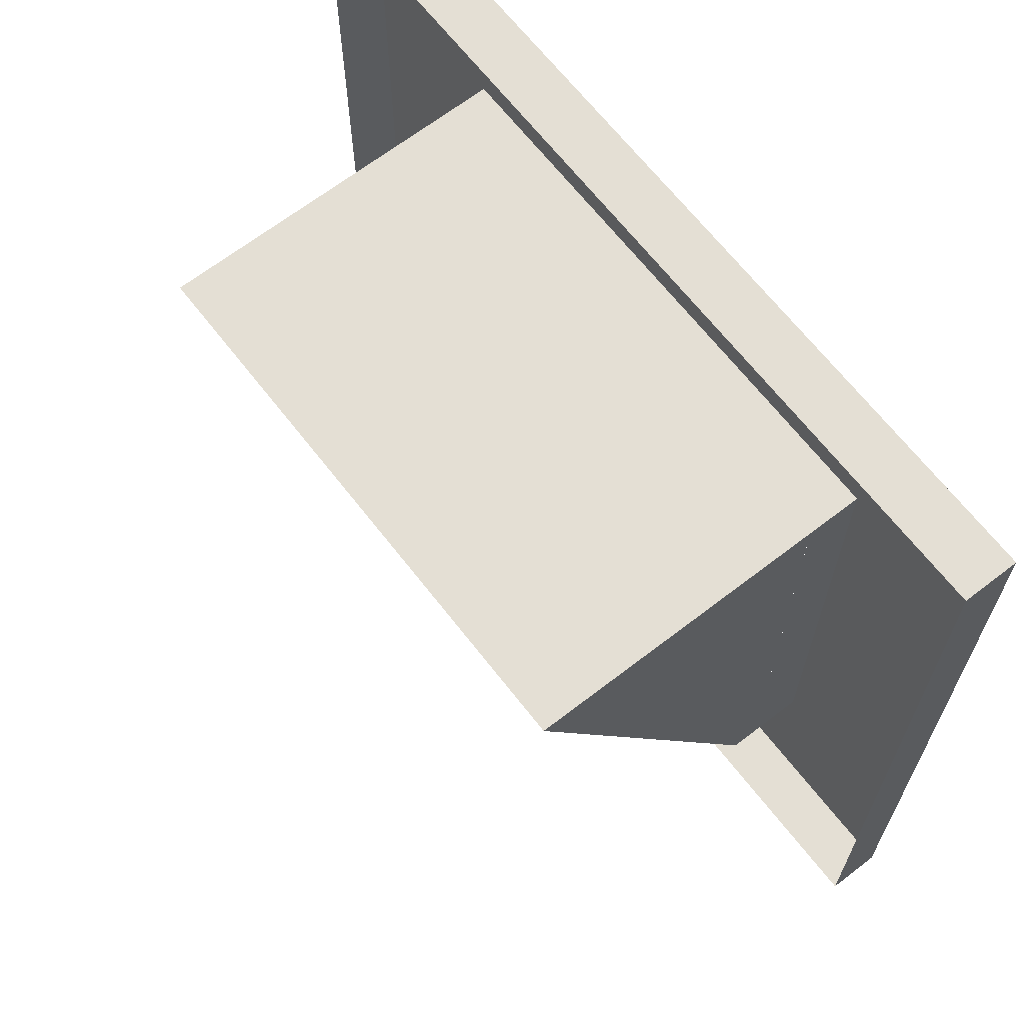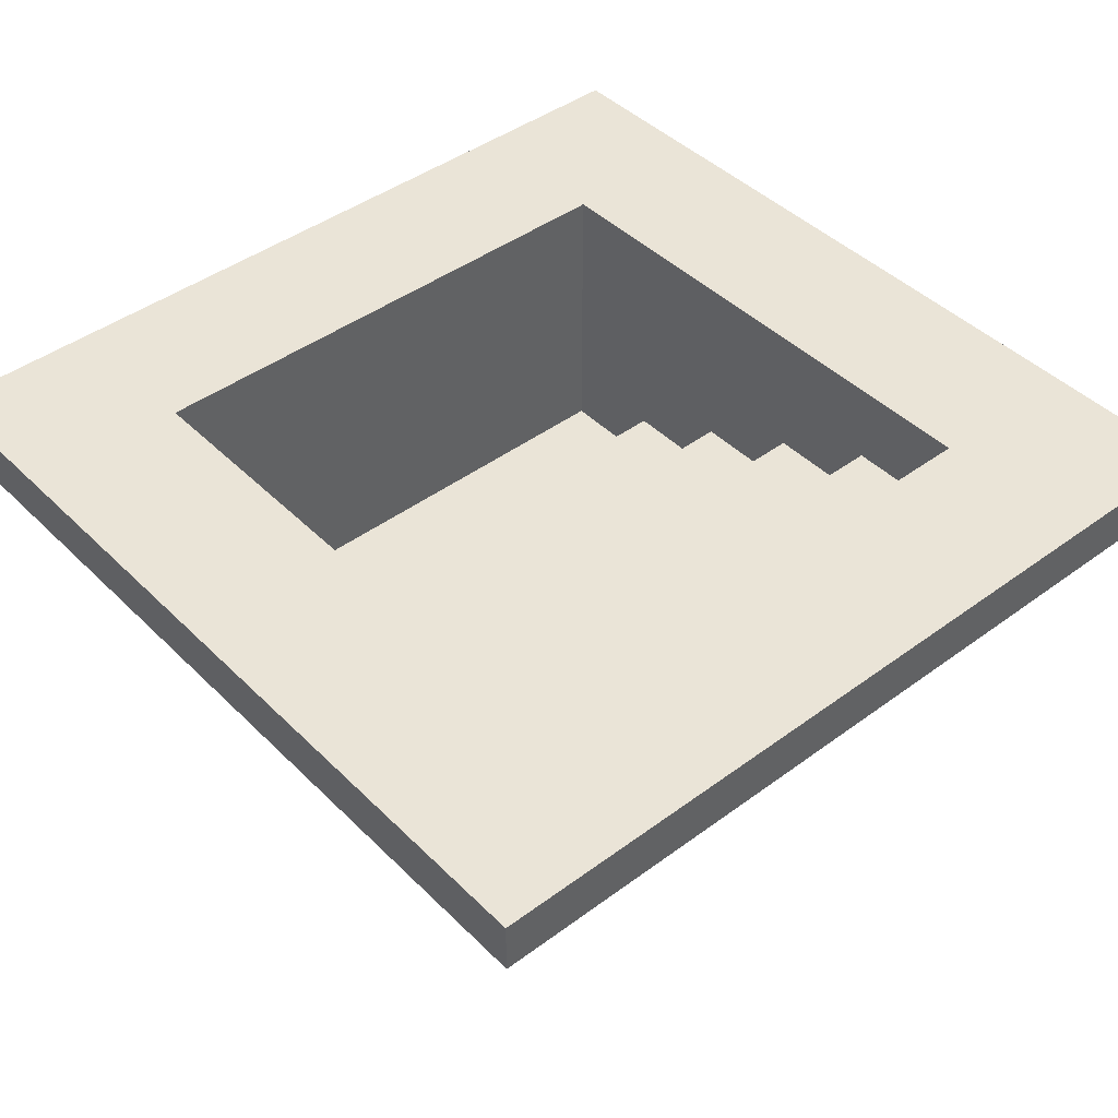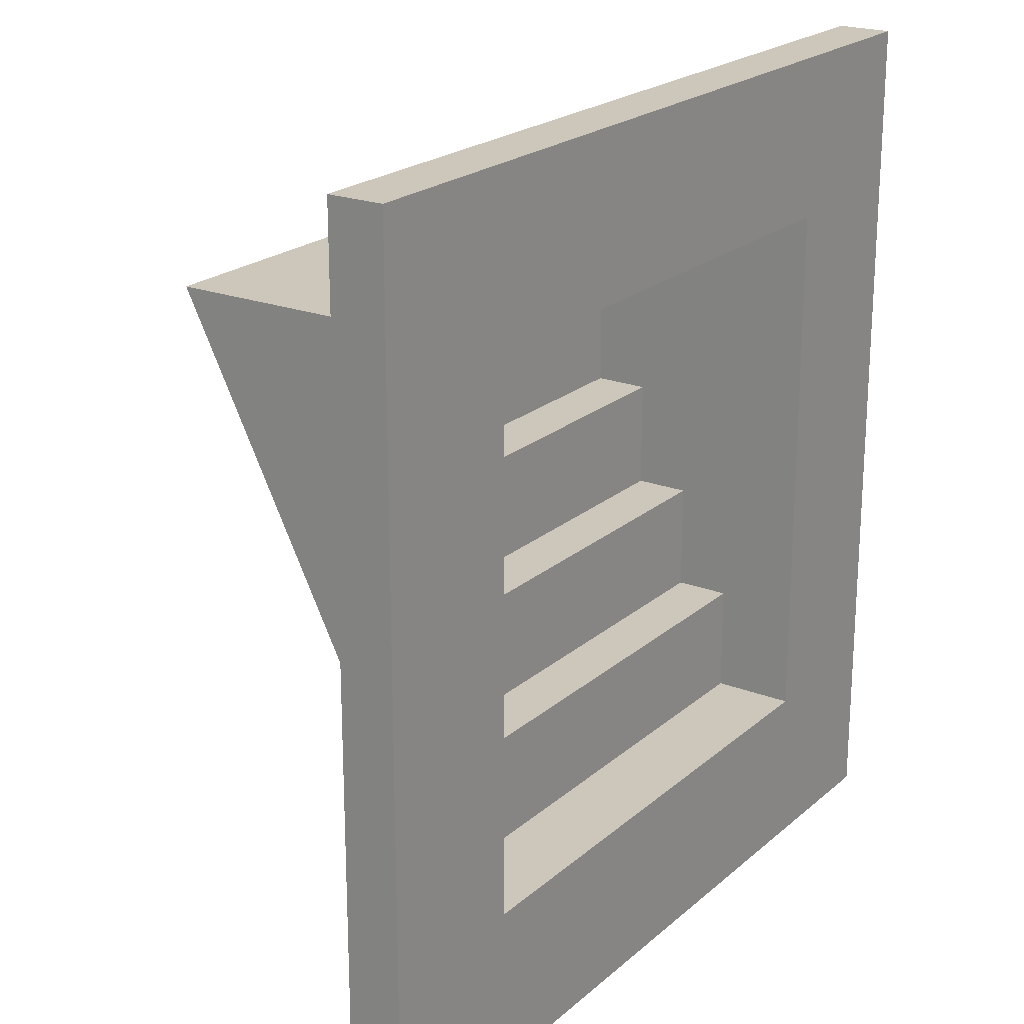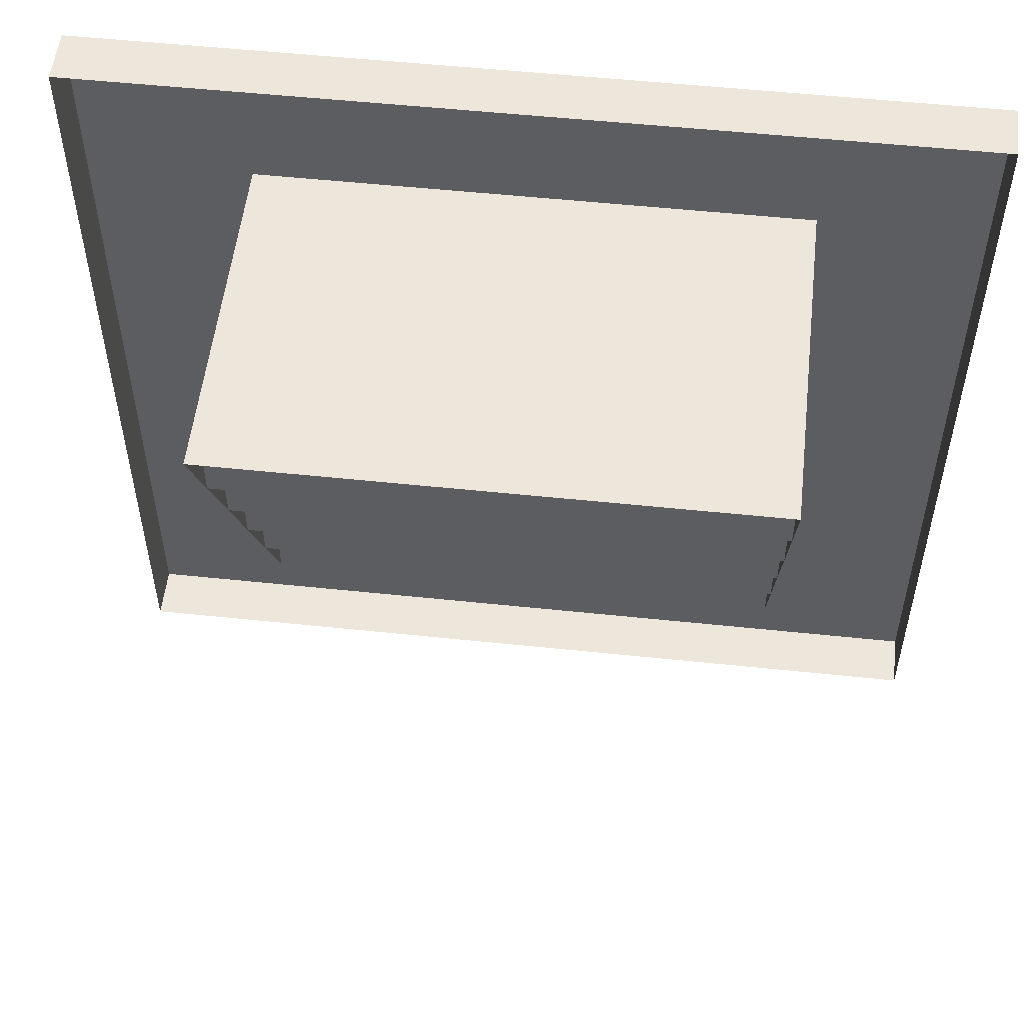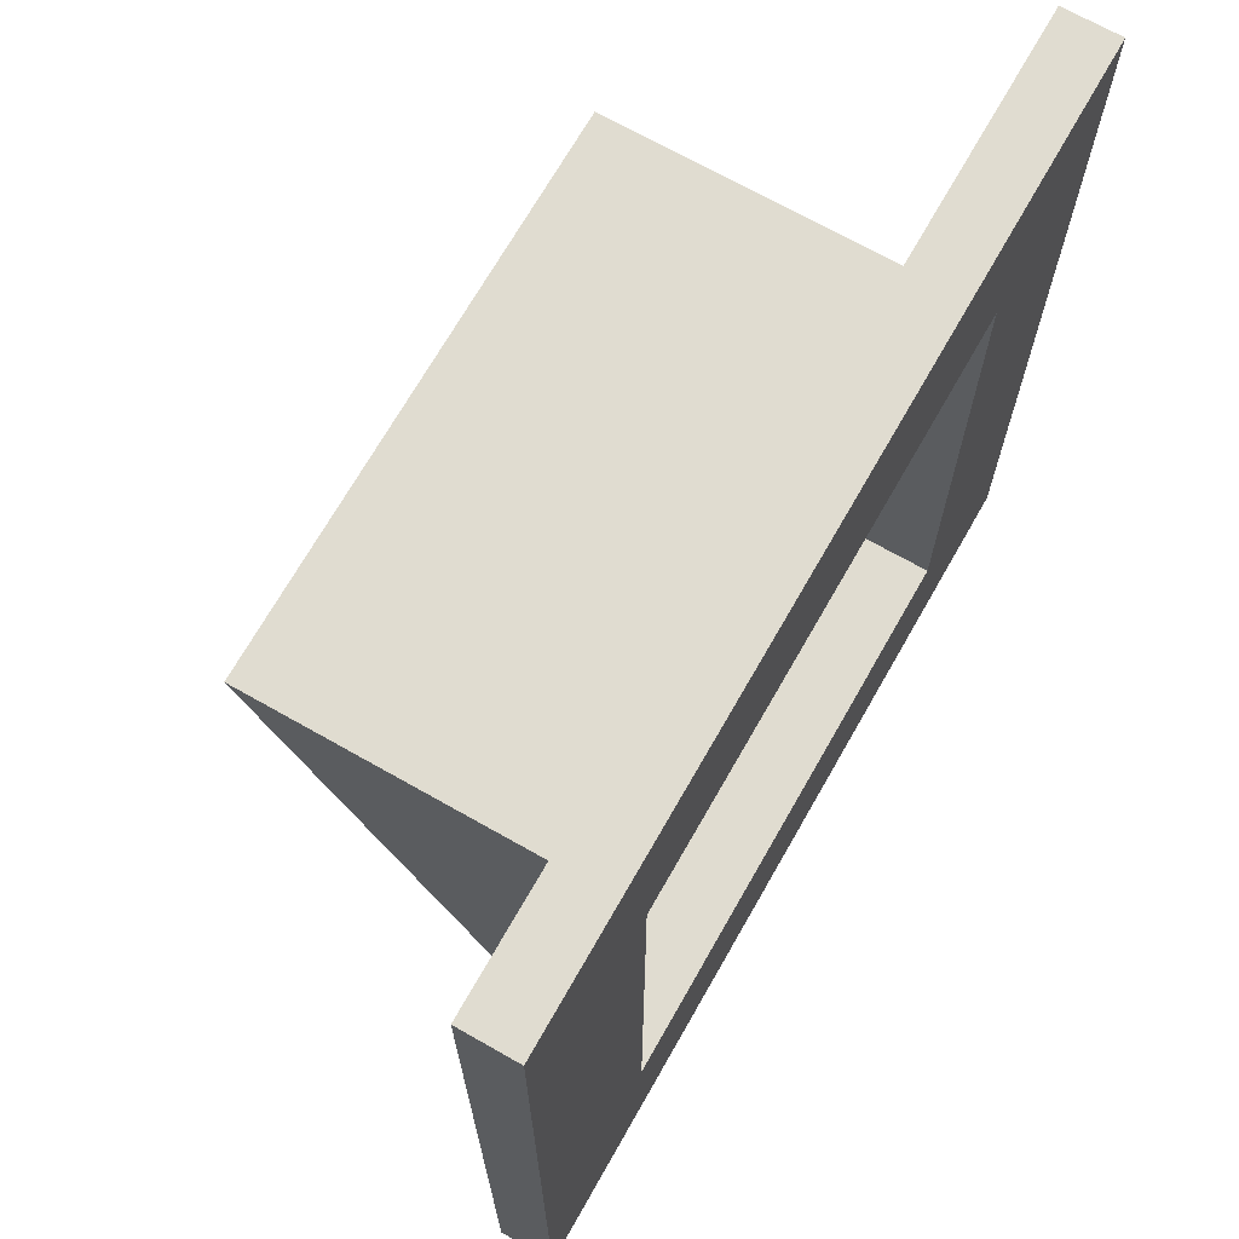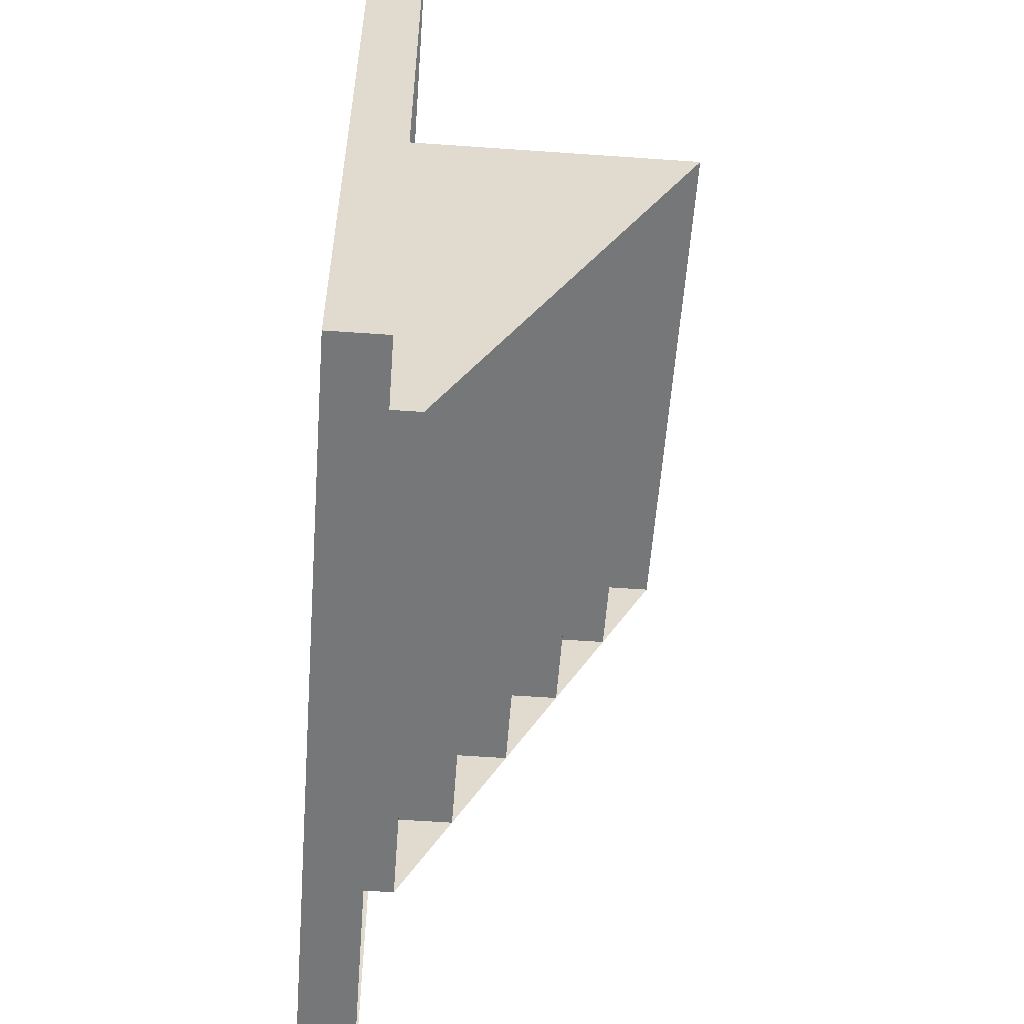
<metadata>
{"format":"obj","ext":"obj","renderer":"f3d","projection":"perspective","resolution":1024,"background":"white","views":[{"elev":66.3,"azim":52.2,"up":"+Z"},{"elev":43.8,"azim":139.0,"up":"+Y"},{"elev":21.5,"azim":124.3,"up":"+Z"},{"elev":54.0,"azim":6.4,"up":"+Z"},{"elev":69.7,"azim":119.6,"up":"+Z"},{"elev":-57.0,"azim":-94.2,"up":"+Z"}]}
</metadata>
<code>
o StairsUp
v 1 -1.1 1
v -1 -1.1 1
v 1 -0.9 0.6
v 1 -0.9 1
v -1 -0.9 1
v -1 -0.9 0.6
v 1 -0.7 0.6
v -1 -0.7 0.6
v -1 -0.7 0.2
v 1 -0.7 0.2
v 1 -0.5 0.2
v -1 -0.5 0.2
v 1 -0.5 -0.2
v -1 -0.5 -0.2
v -1 -0.3 -0.2
v 1 -0.3 -0.2
v 1 -0.3 -0.6
v -1 -0.3 -0.6
v -1 -0.1 -0.6
v 1 -0.1 -0.6
v 1 -0.1 -1
v -1 -0.1 -1
v -1 -0.1 -1
v -1 -1.1 1
v -1 1e-06 -1
v -1 1e-06 1
v 1 1e-06 -1
v 1 -0.1 -1
v 1 -1.1 1
v 0.9999 -9e-06 1
v 1.6 0.2 -1.6
v 1.6 1e-06 -1.6
v -1.6 1e-06 -1.6
v -1.6 0.2 -1.6
v 1 0.2 -1
v 1 0 -1
v -1 1e-06 -1
v -1 0.2 -1
v -1.6 0.2 1.6
v -1 0.2 1
v -1.6 1e-06 1.6
v -1 1e-06 1
v 1.6 0.2 1.6
v 1 0.2 1
v 1.6 1e-06 1.6
v 1 0 1
v 1 -0.9 0.6
v 1 -0.9 1
v -1 -0.9 1
v -1 -0.9 0.6
v -1 -0.7 0.6
v 1 -0.7 0.6
v -1 -0.7 0.2
v 1 -0.7 0.2
v -1 -0.5 0.2
v 1 -0.5 0.2
v -1 -0.5 -0.2
v 1 -0.5 -0.2
v -1 -0.3 -0.2
v 1 -0.3 -0.2
v -1 -0.3 -0.6
v 1 -0.3 -0.6
v -1 -0.1 -0.6
v 1 -0.1 -0.6
v -1 -0.1 -1
v -1 1e-06 -1
v 1 -0.1 -1
v 1 1e-06 -1
f 50 48 47
f 4 2 1
f 52 6 3
f 54 8 7
f 56 9 10
f 58 12 11
f 60 14 13
f 62 15 16
f 64 18 17
f 21 19 20
f 65 26 24
f 25 67 68
f 28 30 27
f 34 32 33
f 38 36 35
f 38 31 34
f 34 40 38
f 35 43 31
f 38 42 37
f 36 44 35
f 33 39 34
f 32 43 45
f 40 46 42
f 43 40 39
f 39 45 43
f 50 49 48
f 4 5 2
f 52 51 6
f 54 53 8
f 56 55 9
f 58 57 12
f 60 59 14
f 62 61 15
f 64 63 18
f 21 22 19
f 65 66 26
f 25 23 67
f 28 29 30
f 34 31 32
f 38 37 36
f 38 35 31
f 34 39 40
f 35 44 43
f 38 40 42
f 36 46 44
f 33 41 39
f 32 31 43
f 40 44 46
f 43 44 40
f 39 41 45
o Plane
v -1 -1.1 1
v 1 -1.1 1
v -1 0.2 1
v 1 0.2 1
f 70 71 69
f 70 72 71

</code>
